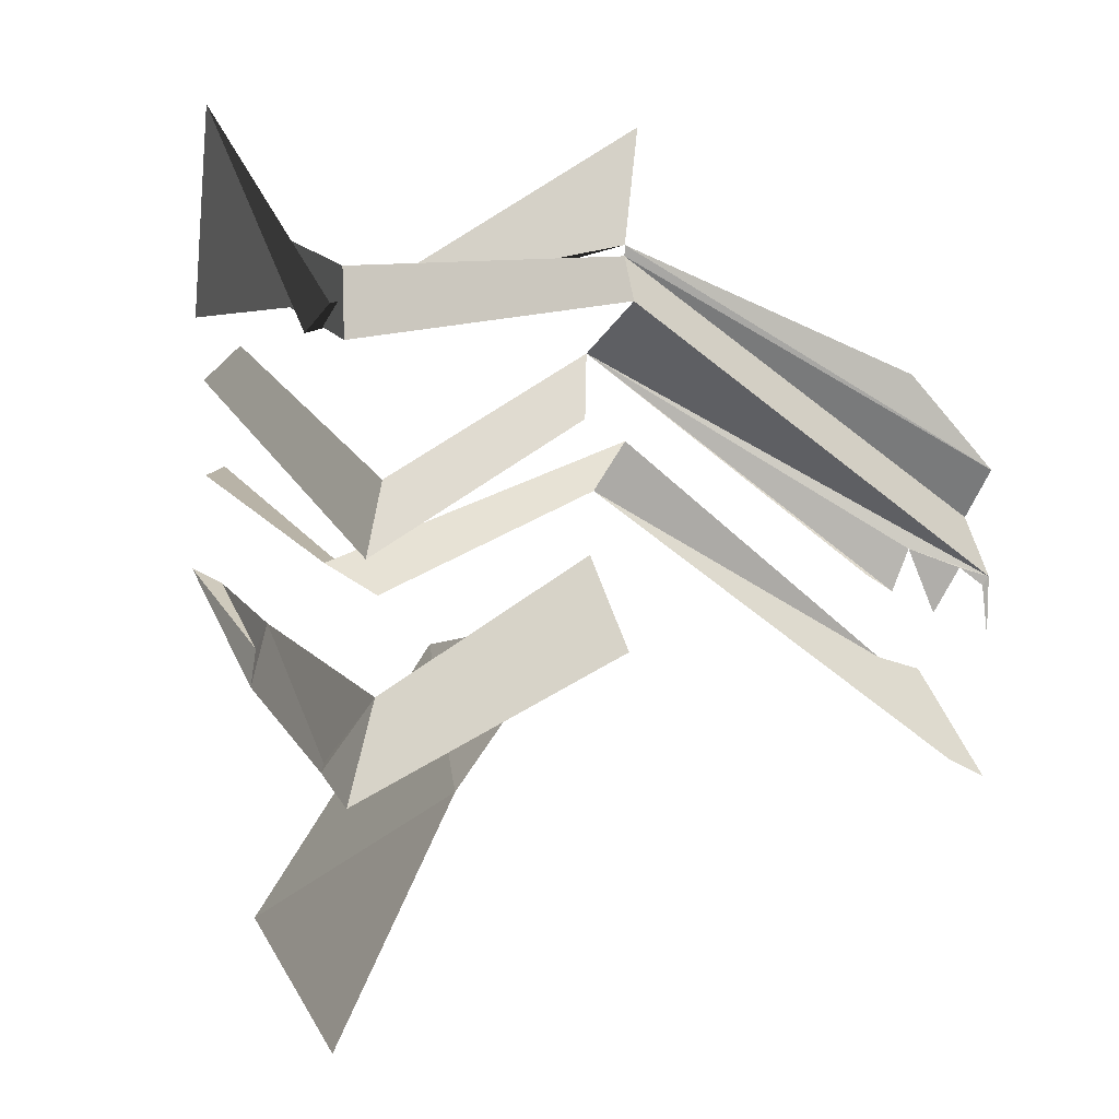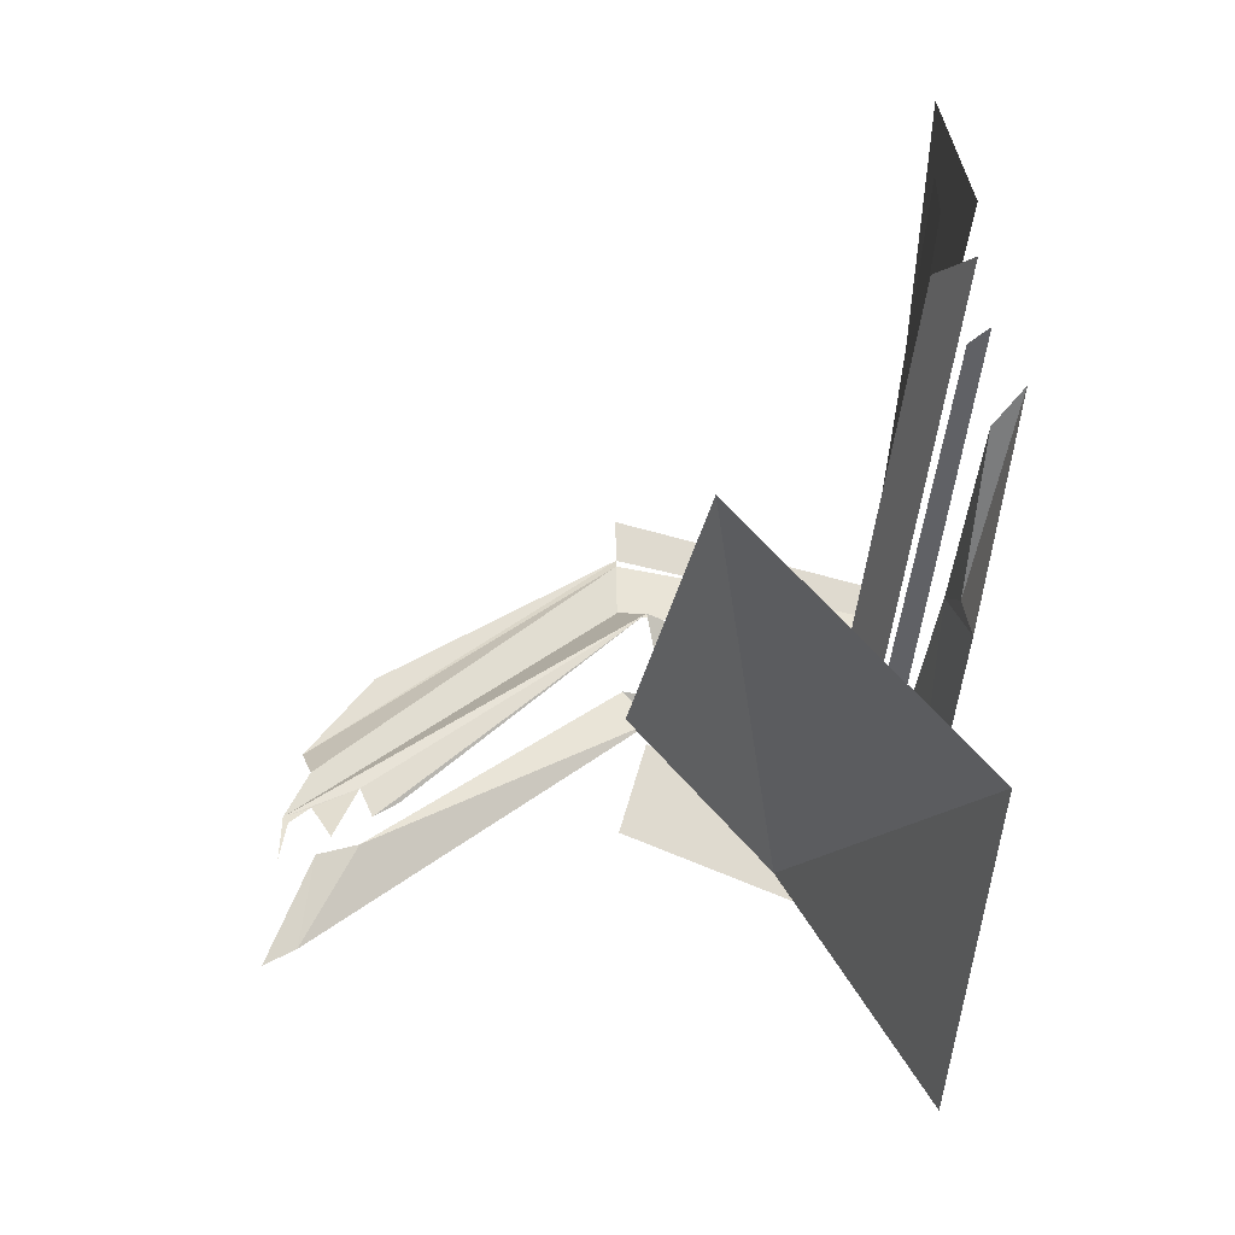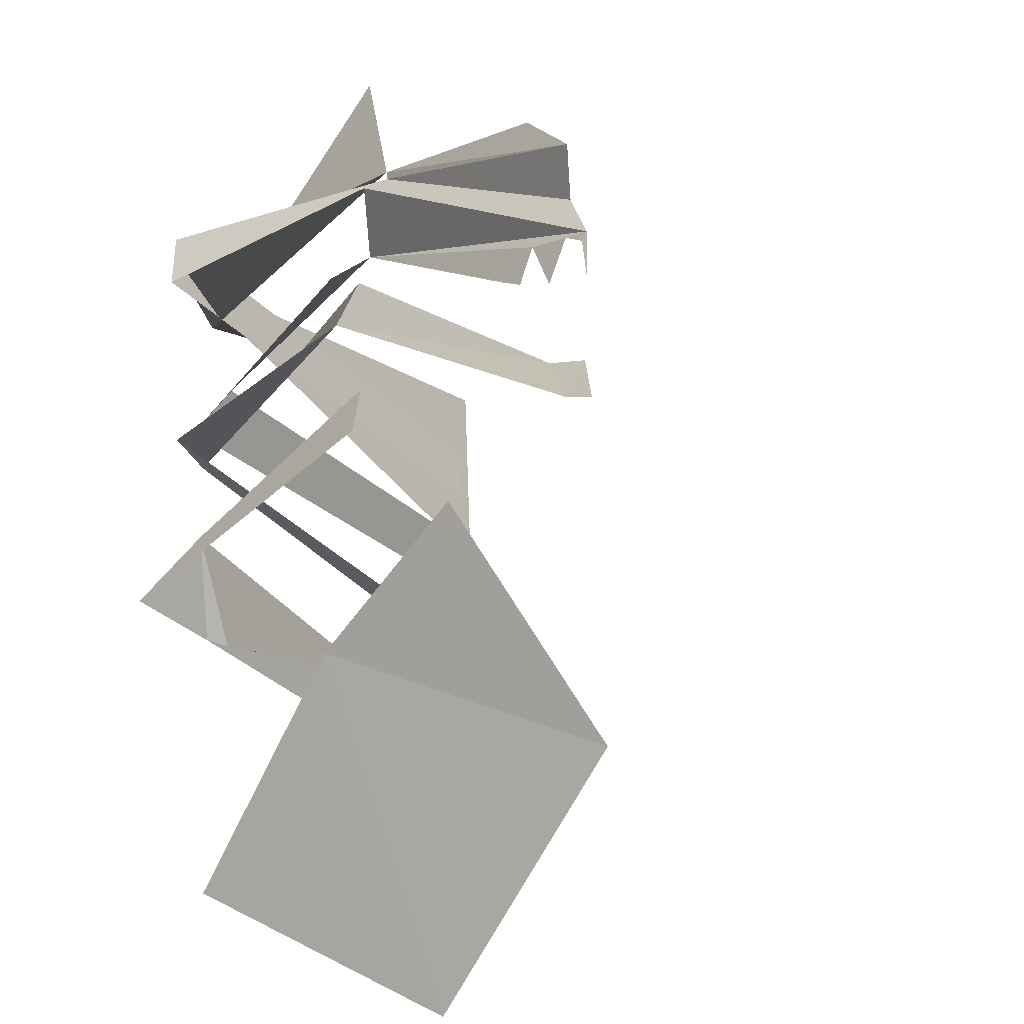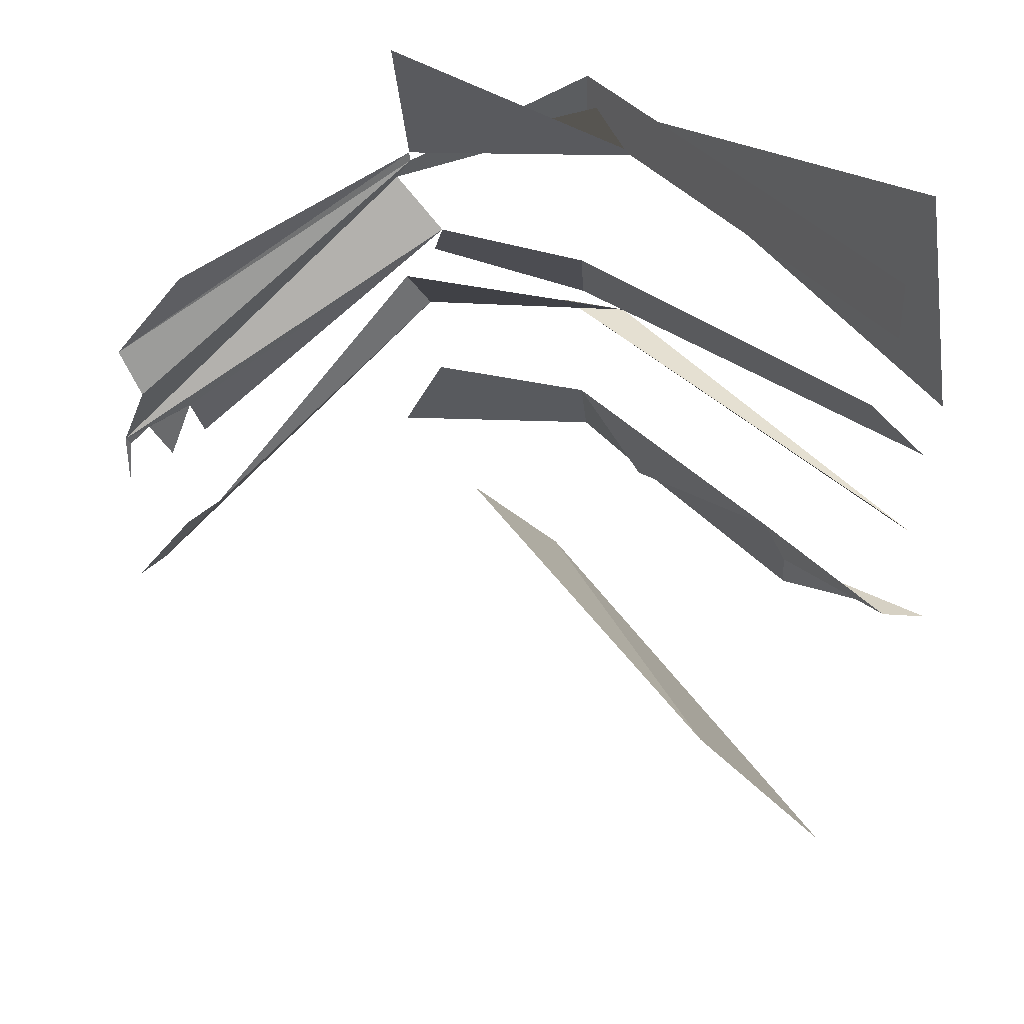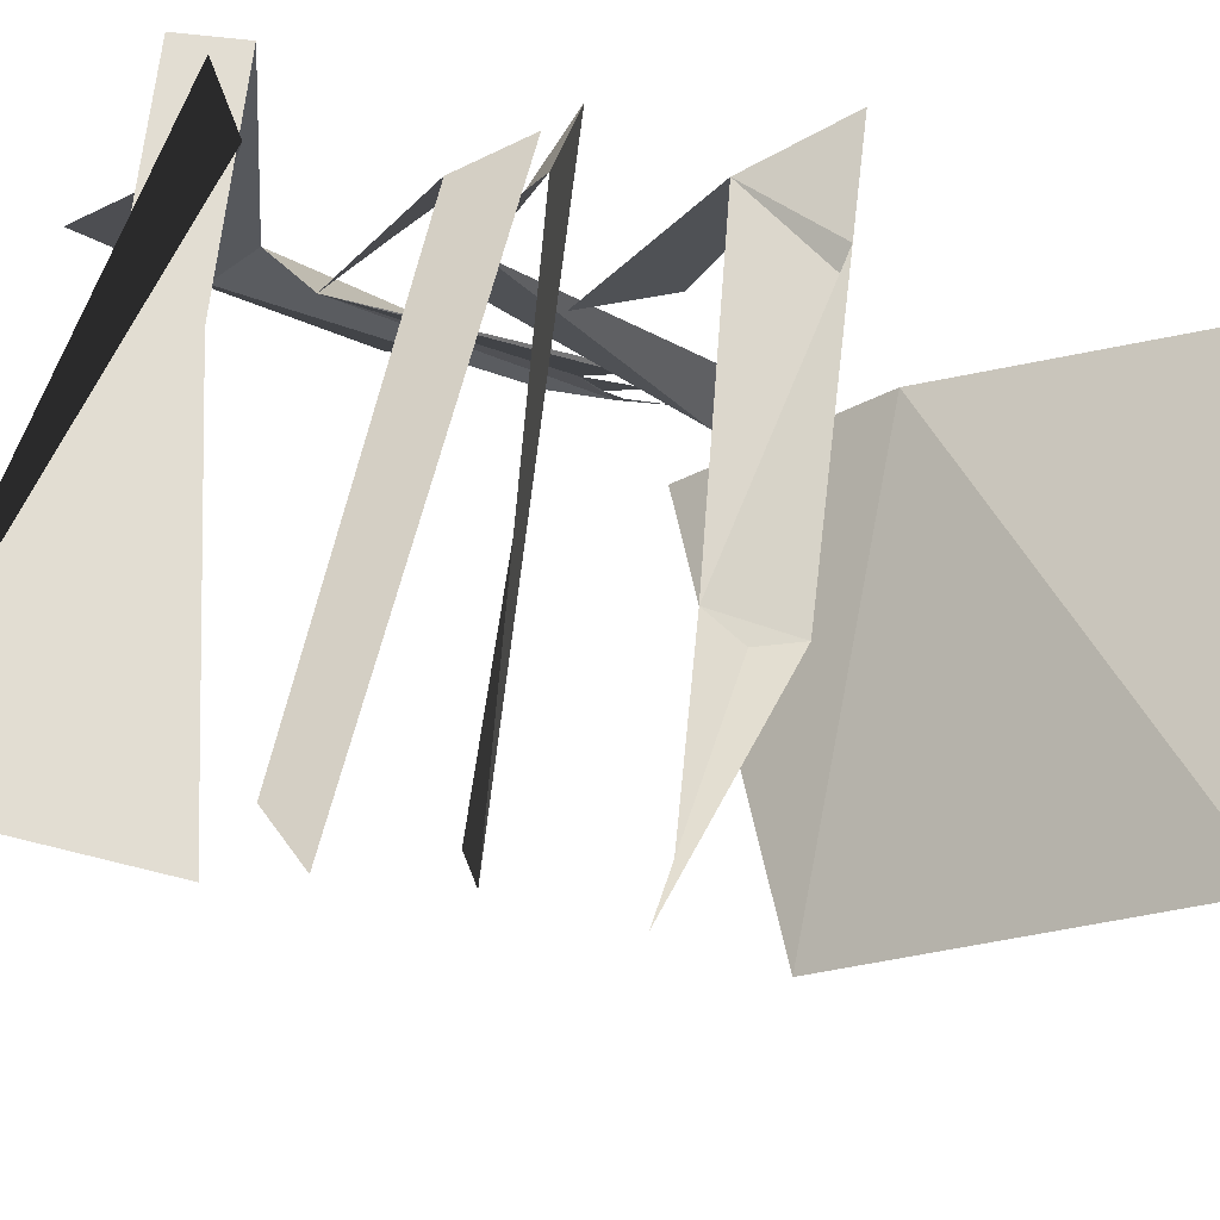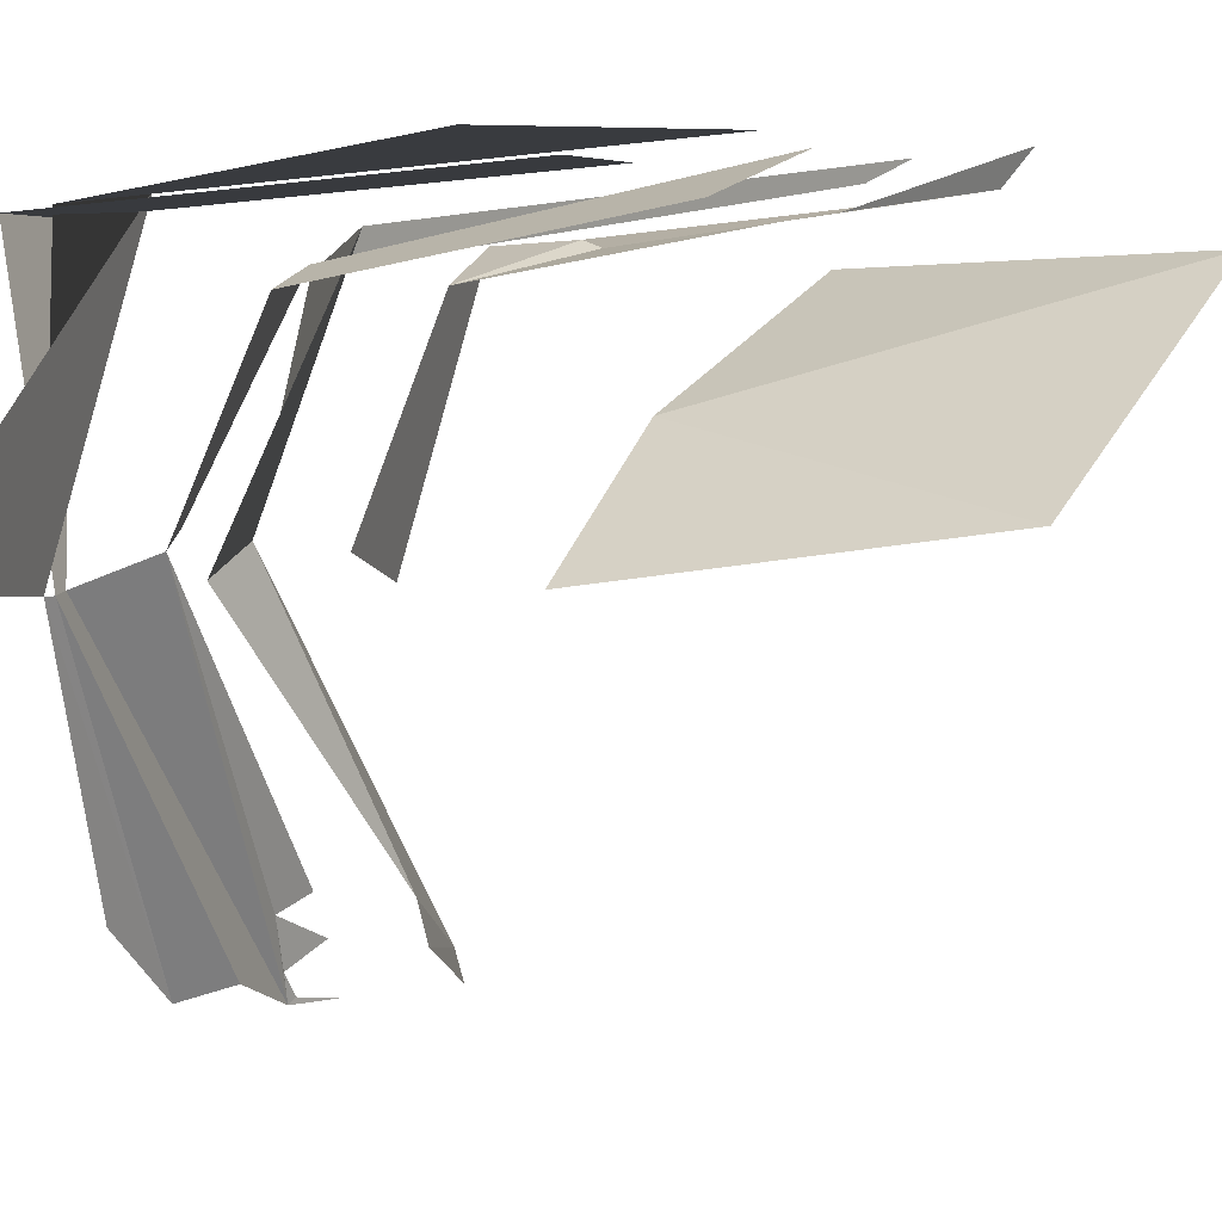
<metadata>
{"format":"obj","ext":"obj","renderer":"f3d","projection":"perspective","resolution":1024,"background":"white","views":[{"elev":13.6,"azim":-108.3,"up":"+Z"},{"elev":-48.2,"azim":86.4,"up":"+Z"},{"elev":-32.7,"azim":-54.3,"up":"+Z"},{"elev":36.9,"azim":57.0,"up":"+Z"},{"elev":68.1,"azim":96.6,"up":"+Y"},{"elev":1.4,"azim":43.1,"up":"+Y"}]}
</metadata>
<code>
v -0.8755 -0.00528 0.6299
v -1 -9e-05 1.012
v -0.7519 1.028 0.3733
v -1 1 0.5
v -1 1 0.5
v -0.7519 1.028 0.3733
v 1 1 1
v 1.122 1.049 0.1757
v -0.9436 0.8887 -0.3308
v -0.8365 0.803 -0.09846
v 0.8822 0.9217 0.09402
v 1.071 1.034 -0.0641
v -0.9852 0.1663 0.08864
v -0.8239 0.107 0.2746
v -0.8365 0.803 -0.09846
v -0.9436 0.8887 -0.3308
v -0.8742 -0.00465 0.5937
v -1.184 -1.105 -0.2823
v -1.268 -1.151 -0.1085
v -1.268 -1.151 -0.1085
v -1.161 -0.9041 0.205
v -0.8755 -0.00528 0.6299
v -1.268 -1.151 -0.1085
v -0.8755 -0.00528 0.6299
v -0.8742 -0.00465 0.5937
v -1.193 -1.081 -1.126
v -1.216 -1.196 -1.189
v -1.014 -1.039 -0.8487
v -1.01 -0.8896 -0.7949
v -0.9785 0.02621 0.00649
v -0.9763 0.1335 -0.1519
v -1.193 -1.081 -1.126
v -1.014 -1.039 -0.8487
v -1.01 -0.8896 -0.7949
v -1.01 -0.8896 -0.7949
v -0.9763 0.1335 -0.1519
v -1.193 -1.081 -1.126
v -0.9763 0.1335 -0.1519
v -0.9785 0.02621 0.00649
v -0.7761 0.9865 -0.3737
v -1.042 0.8765 -0.4266
v -1.042 0.8765 -0.4266
v -0.7761 0.9865 -0.3737
v 1.065 1.04 -0.4406
v 0.958 0.9831 -0.3881
v -0.9981 0.00627 0.4639
v -0.8742 -0.00465 0.5937
v -1.066 0.9733 0.621
v -1.066 0.9733 0.3937
v -1.066 0.9733 0.3937
v -1.066 0.9733 0.621
v 0.9337 0.9733 0.621
v 0.9337 0.9733 0.3937
v -0.9981 0.00627 0.4639
v -1.213 -1.189 -0.4853
v -1.184 -1.105 -0.2823
v -0.8742 -0.00465 0.5937
v -1.152 -0.9181 -0.384
v -1.177 -1.006 -0.6061
v -1.193 -1.089 -0.4519
v -1.211 -1.167 -0.5154
v -1.217 -1.188 -0.6905
v -1.213 -1.189 -0.4853
v -1.193 -1.089 -0.4519
v -1.211 -1.167 -0.5154
v -1.213 -1.189 -0.4853
v -1.213 -1.189 -0.4853
v -0.9981 0.00627 0.4639
v -0.8239 0.107 0.2746
v -0.8239 0.107 0.2746
v -1.136 -0.771 -0.4632
v -1.15 -0.8633 -0.5262
v -1.152 -0.9181 -0.384
v -1.193 -1.089 -0.4519
v -1.213 -1.189 -0.4853
v -0.8239 0.107 0.2746
v -1.15 -0.8633 -0.5262
v -1.152 -0.9181 -0.384
v -1.213 -1.189 -0.4853
v -0.8239 0.107 0.2746
v -1.152 -0.9181 -0.384
v -0.6655 0.9897 -1.123
v -1.043 0.9919 -1.124
v -0.8876 0.8533 -0.8085
v -0.8876 0.8533 -0.8085
v 0.3038 0.9638 -0.8539
v -0.5796 0.9603 -1.119
v -0.8876 0.8533 -0.8085
v -0.5796 0.9603 -1.119
v -0.6655 0.9897 -1.123
v -0.9917 0.01255 -0.7024
v -0.8502 0.1017 -0.3965
v -0.8876 0.8533 -0.8085
v -1.043 0.9919 -1.124
v -0.6655 0.9897 -1.123
v -0.5796 0.9603 -1.119
v 0.3038 0.9638 -0.8539
v 0.3827 1.018 -1.119
v 0.3827 1.018 -1.119
v 0.3038 0.9638 -0.8539
v 0.4035 0.99 -0.9773
v 0.4035 0.99 -0.9773
v 1.001 1.001 -0.8652
v 1.133 1.095 -0.8284
v 0.3827 1.018 -1.119
v 0.4035 0.99 -0.9773
v 1.133 1.095 -0.8284
v 1.001 1.001 -0.8652
v 0.4035 0.99 -0.9773
v 0.3038 0.9638 -0.8539
v 0.9355 0.1731 -1.171
v -0.422 -0.00082 -0.719
v -0.5393 0.4881 -1.286
v -0.5393 0.4881 -1.286
v -0.6071 0.9595 -2.172
v 0.8337 0.945 -2.22
v -0.5393 0.4881 -1.286
v 0.8337 0.945 -2.22
v 0.9355 0.1731 -1.171
f 17 18 19
f 20 21 22
f 23 24 25
f 26 27 28
f 29 30 31
f 32 33 34
f 35 36 37
f 58 59 60
f 61 62 63
f 64 65 66
f 67 68 69
f 70 71 72
f 73 74 75
f 76 77 78
f 79 80 81
f 82 83 84
f 85 86 87
f 88 89 90
f 99 100 101
f 102 103 104
f 105 106 107
f 108 109 110
f 111 112 113
f 114 115 116
f 117 118 119
f 1 2 3
f 1 3 4
f 5 6 7
f 5 7 8
f 9 10 11
f 9 11 12
f 13 14 15
f 13 15 16
f 38 39 40
f 38 40 41
f 42 43 44
f 42 44 45
f 46 47 48
f 46 48 49
f 50 51 52
f 50 52 53
f 54 55 56
f 54 56 57
f 91 92 93
f 91 93 94
f 95 96 97
f 95 97 98

</code>
